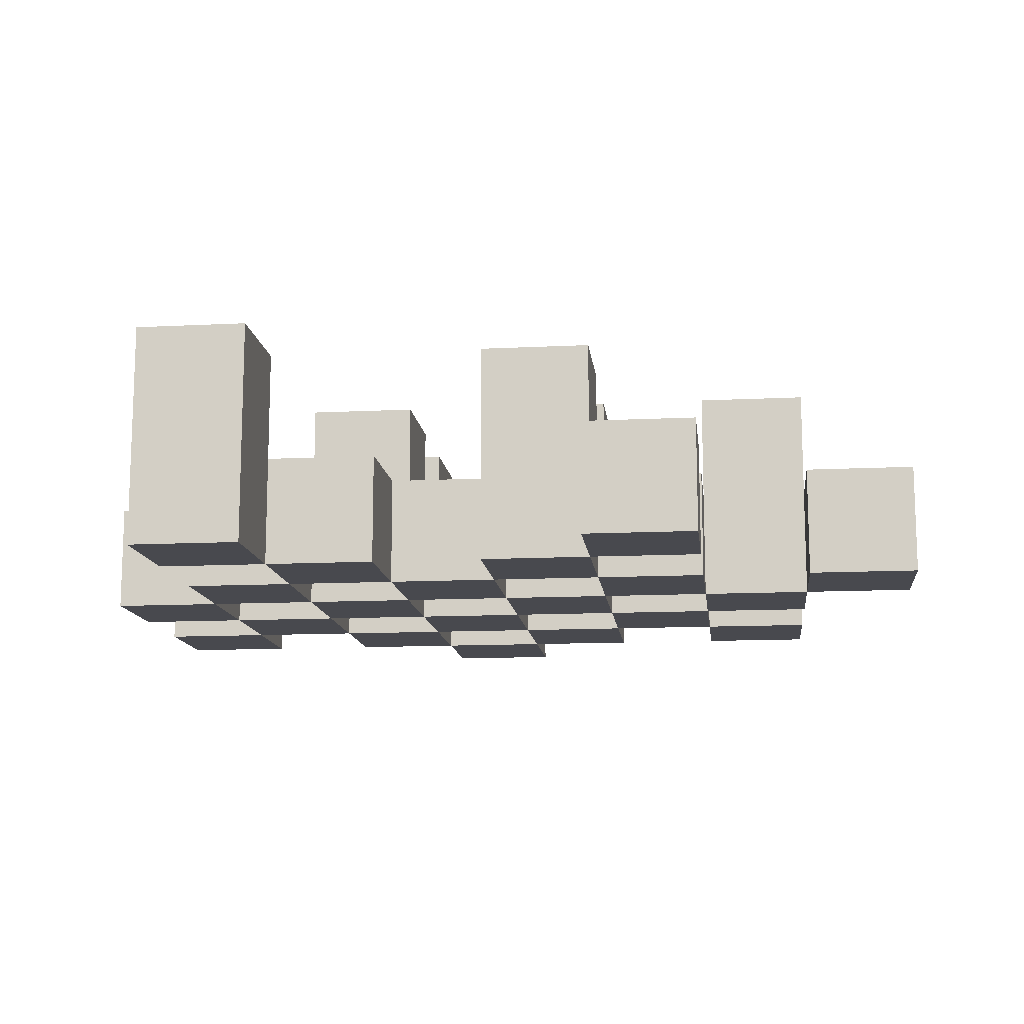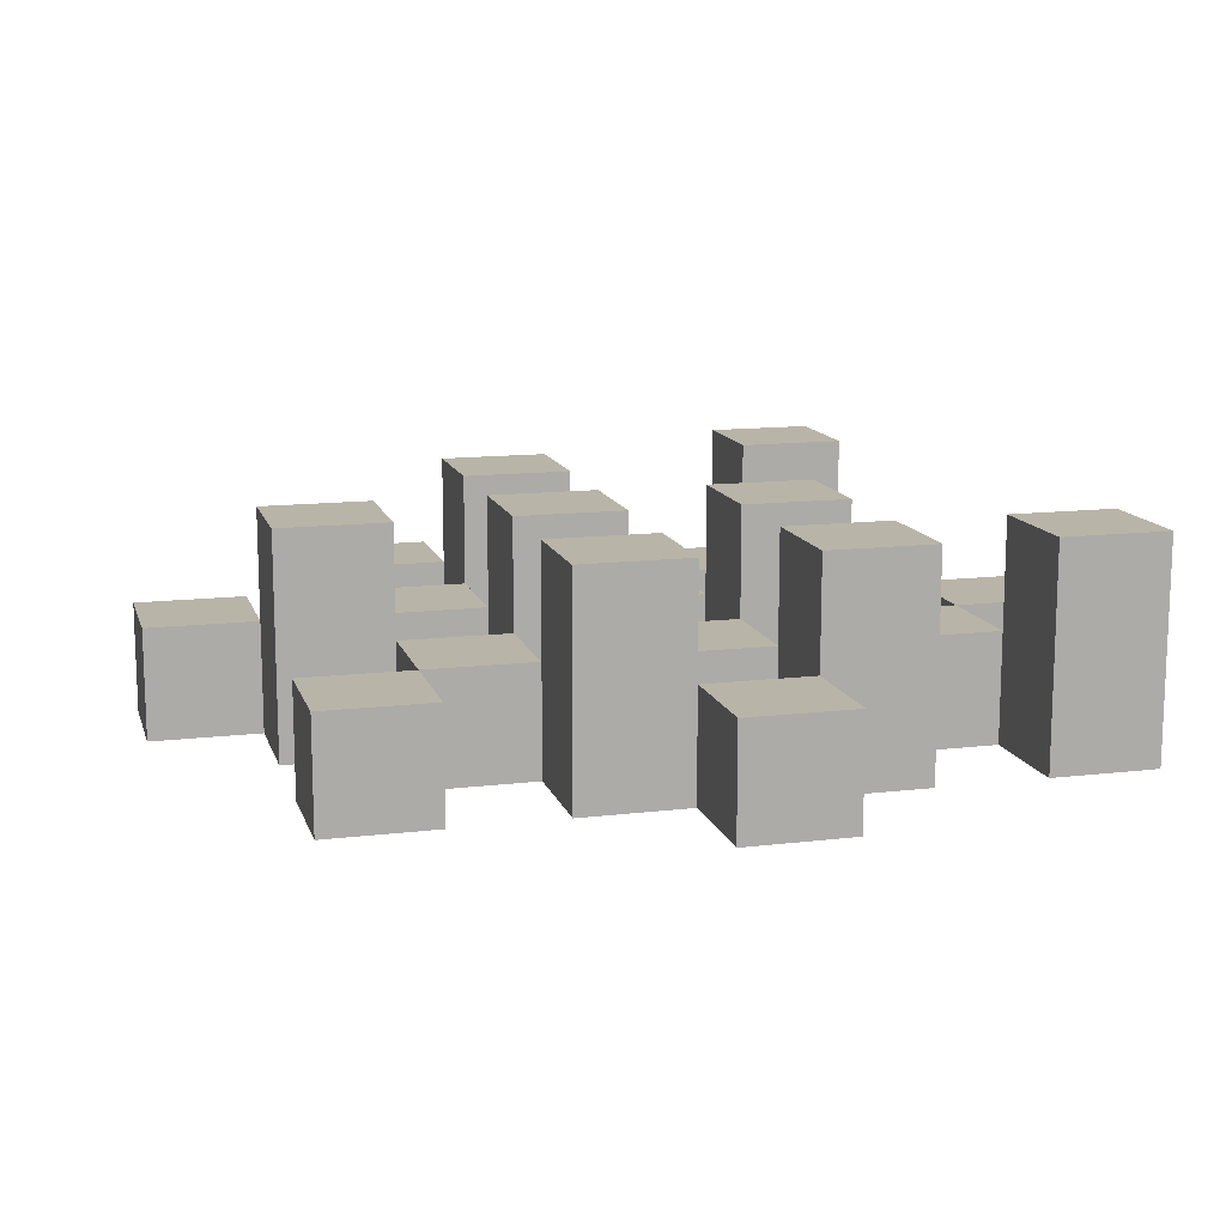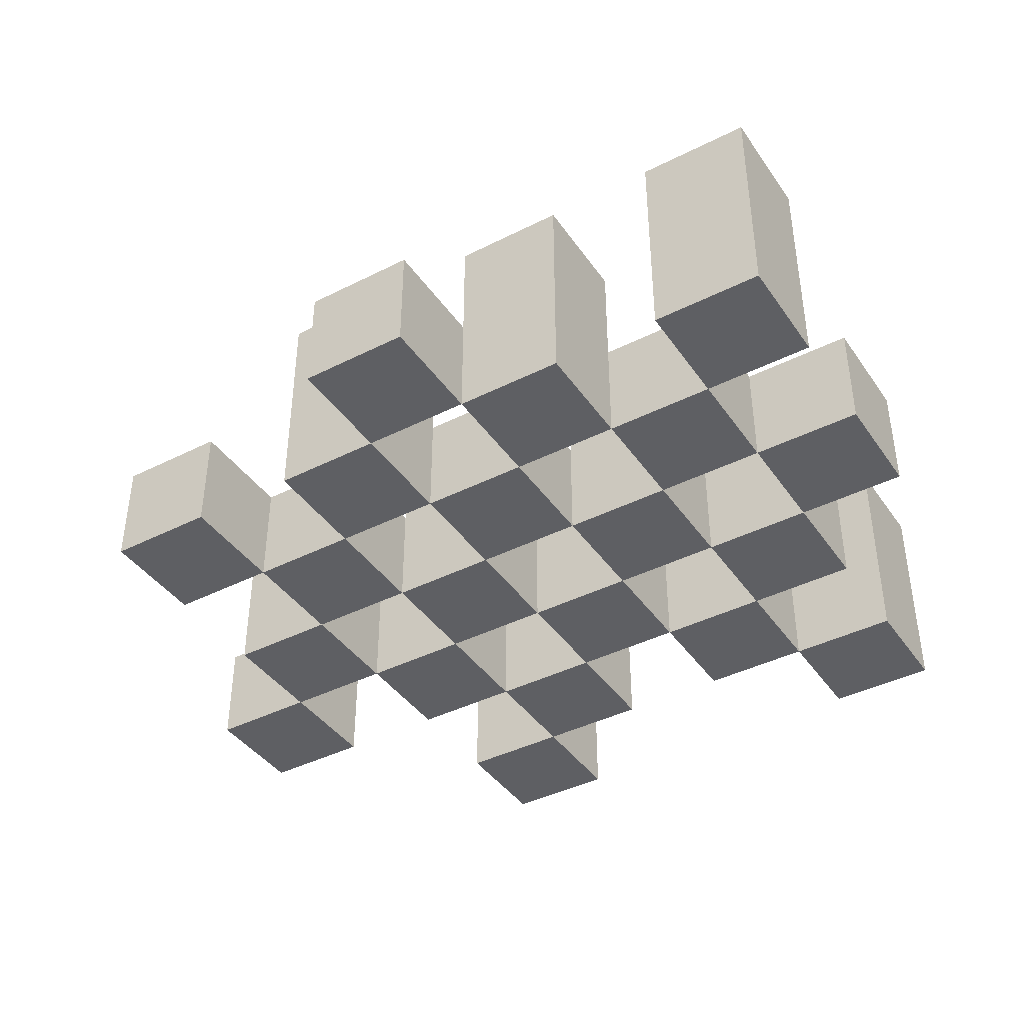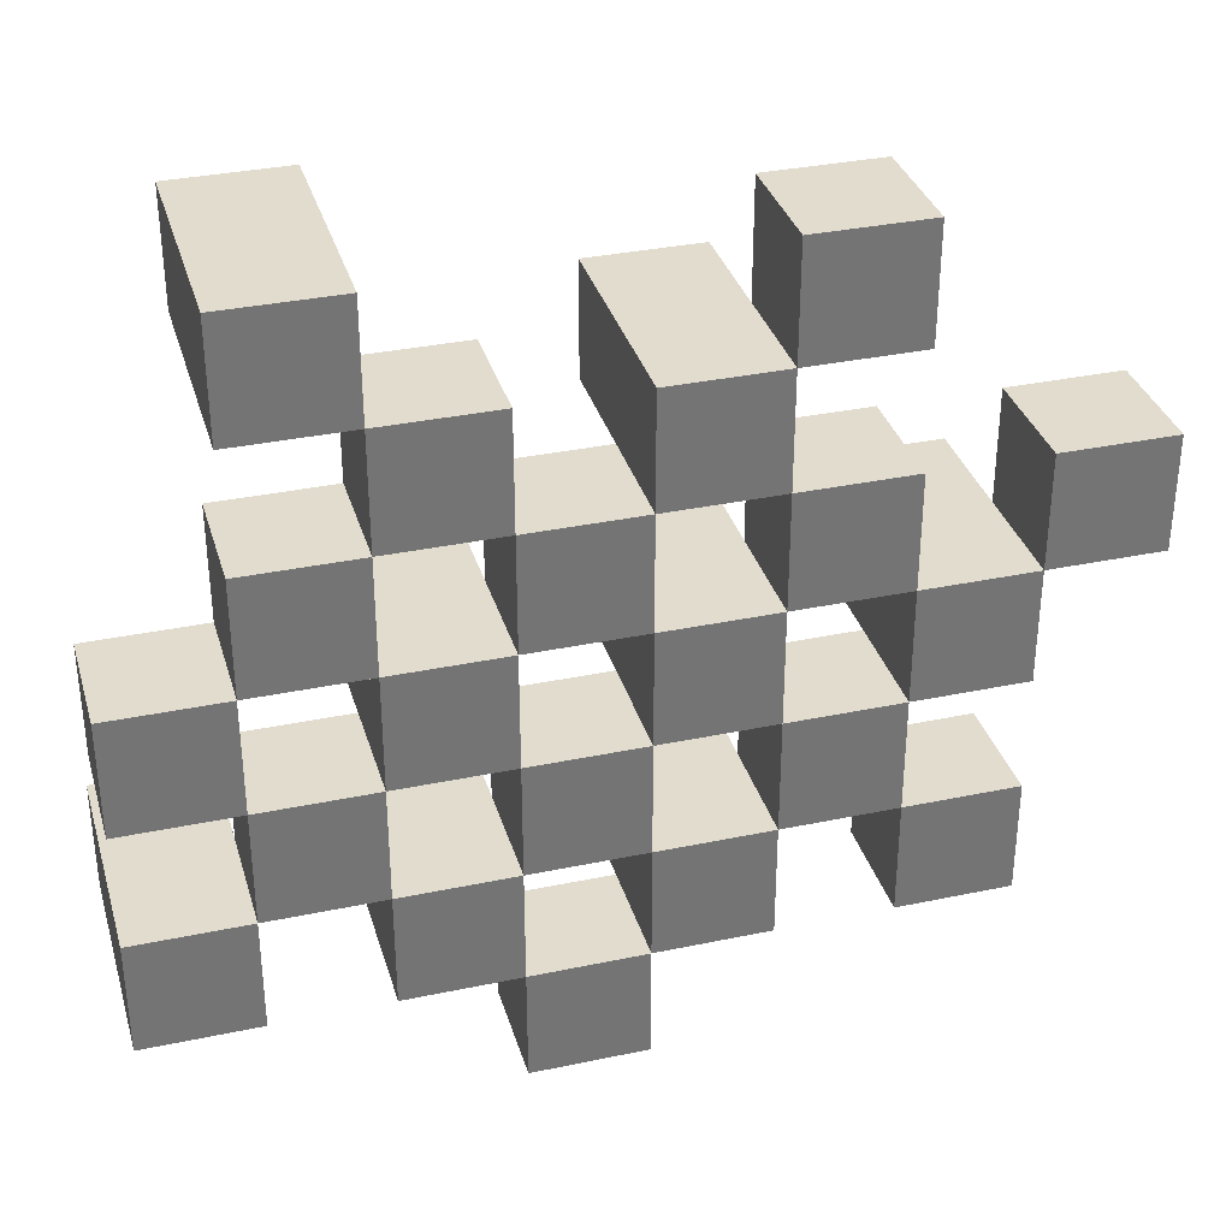
<metadata>
{"format":"obj","ext":"obj","renderer":"f3d","projection":"perspective","resolution":1024,"background":"white","views":[{"elev":-12.7,"azim":6.6,"up":"+Y"},{"elev":13.2,"azim":164.8,"up":"+Y"},{"elev":-40.9,"azim":-148.4,"up":"+Y"},{"elev":34.0,"azim":-15.9,"up":"+Z"}]}
</metadata>
<code>
o
v 19.2 0.9 35.7
v 19.2 0.9 35.6
v 19.2 0.9 35.5
v 19.2 0.9 35.4
v 19.2 1 35.7
v 19.2 1 35.6
v 19.2 1.1 35.5
v 19.2 1.1 35.4
v 19.3 0.9 36
v 19.3 0.9 35.9
v 19.3 0.9 35.8
v 19.3 0.9 35.7
v 19.3 0.9 35.6
v 19.3 0.9 35.5
v 19.3 1 35.8
v 19.3 1 35.7
v 19.3 1 35.6
v 19.3 1 35.5
v 19.3 1.1 36
v 19.3 1.1 35.9
v 19.4 0.9 35.9
v 19.4 0.9 35.8
v 19.4 0.9 35.7
v 19.4 0.9 35.6
v 19.4 0.9 35.5
v 19.4 0.9 35.4
v 19.4 1 35.9
v 19.4 1 35.8
v 19.4 1 35.7
v 19.4 1 35.6
v 19.4 1 35.5
v 19.4 1.1 35.7
v 19.4 1.1 35.6
v 19.4 1.1 35.5
v 19.4 1.1 35.4
v 19.5 0.9 35.8
v 19.5 0.9 35.7
v 19.5 0.9 35.6
v 19.5 0.9 35.5
v 19.5 0.9 35.4
v 19.5 0.9 35.3
v 19.5 1 35.8
v 19.5 1 35.7
v 19.5 1 35.6
v 19.5 1 35.5
v 19.5 1 35.4
v 19.5 1 35.3
v 19.6 0.9 35.9
v 19.6 0.9 35.8
v 19.6 0.9 35.7
v 19.6 0.9 35.6
v 19.6 0.9 35.5
v 19.6 0.9 35.4
v 19.6 1 35.8
v 19.6 1 35.7
v 19.6 1 35.6
v 19.6 1 35.5
v 19.6 1 35.4
v 19.6 1.1 35.9
v 19.6 1.1 35.8
v 19.6 1.1 35.7
v 19.6 1.1 35.6
v 19.6 1.1 35.5
v 19.6 1.1 35.4
v 19.7 0.9 36
v 19.7 0.9 35.9
v 19.7 0.9 35.8
v 19.7 0.9 35.7
v 19.7 0.9 35.6
v 19.7 0.9 35.5
v 19.7 1 36
v 19.7 1 35.9
v 19.7 1 35.8
v 19.7 1 35.7
v 19.7 1 35.6
v 19.7 1 35.5
v 19.8 0.9 35.7
v 19.8 0.9 35.6
v 19.8 0.9 35.5
v 19.8 0.9 35.4
v 19.8 1 35.7
v 19.8 1 35.6
v 19.8 1 35.5
v 19.8 1 35.4
v 19.8 1.1 35.7
v 19.8 1.1 35.6
v 19.9 0.9 35.8
v 19.9 0.9 35.7
v 19.9 1 35.8
v 19.9 1 35.7
v 19.3 0.9 35.7
v 19.3 0.9 35.6
v 19.3 0.9 35.5
v 19.3 0.9 35.4
v 19.3 1 35.7
v 19.3 1 35.6
v 19.3 1 35.5
v 19.3 1.1 35.5
v 19.3 1.1 35.4
v 19.4 0.9 36
v 19.4 0.9 35.9
v 19.4 0.9 35.8
v 19.4 0.9 35.7
v 19.4 0.9 35.6
v 19.4 0.9 35.5
v 19.4 1 35.9
v 19.4 1 35.8
v 19.4 1 35.7
v 19.4 1 35.6
v 19.4 1 35.5
v 19.4 1.1 36
v 19.4 1.1 35.9
v 19.5 0.9 35.9
v 19.5 0.9 35.8
v 19.5 0.9 35.7
v 19.5 0.9 35.6
v 19.5 0.9 35.5
v 19.5 0.9 35.4
v 19.5 1 35.9
v 19.5 1 35.8
v 19.5 1 35.7
v 19.5 1 35.6
v 19.5 1 35.5
v 19.5 1 35.4
v 19.5 1.1 35.7
v 19.5 1.1 35.6
v 19.5 1.1 35.5
v 19.5 1.1 35.4
v 19.6 0.9 35.8
v 19.6 0.9 35.7
v 19.6 0.9 35.6
v 19.6 0.9 35.5
v 19.6 0.9 35.4
v 19.6 0.9 35.3
v 19.6 1 35.8
v 19.6 1 35.7
v 19.6 1 35.6
v 19.6 1 35.5
v 19.6 1 35.4
v 19.6 1 35.3
v 19.7 0.9 35.9
v 19.7 0.9 35.8
v 19.7 0.9 35.7
v 19.7 0.9 35.6
v 19.7 0.9 35.5
v 19.7 0.9 35.4
v 19.7 1 35.9
v 19.7 1 35.8
v 19.7 1 35.7
v 19.7 1 35.6
v 19.7 1 35.5
v 19.7 1.1 35.9
v 19.7 1.1 35.8
v 19.7 1.1 35.7
v 19.7 1.1 35.6
v 19.7 1.1 35.5
v 19.7 1.1 35.4
v 19.8 0.9 36
v 19.8 0.9 35.9
v 19.8 0.9 35.8
v 19.8 0.9 35.7
v 19.8 0.9 35.6
v 19.8 0.9 35.5
v 19.8 1 36
v 19.8 1 35.9
v 19.8 1 35.8
v 19.8 1 35.7
v 19.8 1 35.6
v 19.8 1 35.5
v 19.9 0.9 35.7
v 19.9 0.9 35.6
v 19.9 0.9 35.5
v 19.9 0.9 35.4
v 19.9 1 35.7
v 19.9 1 35.5
v 19.9 1 35.4
v 19.9 1.1 35.7
v 19.9 1.1 35.6
v 20 0.9 35.8
v 20 0.9 35.7
v 20 1 35.8
v 20 1 35.7
v 19.3 0.9 36
v 19.3 1.1 36
v 19.4 0.9 36
v 19.4 1.1 36
v 19.7 0.9 36
v 19.7 1 36
v 19.8 0.9 36
v 19.8 1 36
v 19.4 0.9 35.9
v 19.4 1 35.9
v 19.5 0.9 35.9
v 19.5 1 35.9
v 19.6 0.9 35.9
v 19.6 1.1 35.9
v 19.7 0.9 35.9
v 19.7 1 35.9
v 19.7 1.1 35.9
v 19.3 0.9 35.8
v 19.3 1 35.8
v 19.4 0.9 35.8
v 19.4 1 35.8
v 19.5 0.9 35.8
v 19.5 1 35.8
v 19.6 0.9 35.8
v 19.6 1 35.8
v 19.7 0.9 35.8
v 19.7 1 35.8
v 19.8 0.9 35.8
v 19.8 1 35.8
v 19.9 0.9 35.8
v 19.9 1 35.8
v 20 0.9 35.8
v 20 1 35.8
v 19.2 0.9 35.7
v 19.2 1 35.7
v 19.3 0.9 35.7
v 19.3 1 35.7
v 19.4 0.9 35.7
v 19.4 1 35.7
v 19.4 1.1 35.7
v 19.5 0.9 35.7
v 19.5 1 35.7
v 19.5 1.1 35.7
v 19.6 0.9 35.7
v 19.6 1 35.7
v 19.6 1.1 35.7
v 19.7 0.9 35.7
v 19.7 1 35.7
v 19.7 1.1 35.7
v 19.8 0.9 35.7
v 19.8 1 35.7
v 19.8 1.1 35.7
v 19.9 0.9 35.7
v 19.9 1 35.7
v 19.9 1.1 35.7
v 19.3 0.9 35.6
v 19.3 1 35.6
v 19.4 0.9 35.6
v 19.4 1 35.6
v 19.5 0.9 35.6
v 19.5 1 35.6
v 19.6 0.9 35.6
v 19.6 1 35.6
v 19.7 0.9 35.6
v 19.7 1 35.6
v 19.8 0.9 35.6
v 19.8 1 35.6
v 19.2 0.9 35.5
v 19.2 1.1 35.5
v 19.3 0.9 35.5
v 19.3 1 35.5
v 19.3 1.1 35.5
v 19.4 0.9 35.5
v 19.4 1 35.5
v 19.4 1.1 35.5
v 19.5 0.9 35.5
v 19.5 1 35.5
v 19.5 1.1 35.5
v 19.6 0.9 35.5
v 19.6 1 35.5
v 19.6 1.1 35.5
v 19.7 0.9 35.5
v 19.7 1 35.5
v 19.7 1.1 35.5
v 19.8 0.9 35.5
v 19.8 1 35.5
v 19.9 0.9 35.5
v 19.9 1 35.5
v 19.5 0.9 35.4
v 19.5 1 35.4
v 19.6 0.9 35.4
v 19.6 1 35.4
v 19.3 0.9 35.9
v 19.3 1.1 35.9
v 19.4 0.9 35.9
v 19.4 1 35.9
v 19.4 1.1 35.9
v 19.7 0.9 35.9
v 19.7 1 35.9
v 19.8 0.9 35.9
v 19.8 1 35.9
v 19.4 0.9 35.8
v 19.4 1 35.8
v 19.5 0.9 35.8
v 19.5 1 35.8
v 19.6 0.9 35.8
v 19.6 1 35.8
v 19.6 1.1 35.8
v 19.7 0.9 35.8
v 19.7 1 35.8
v 19.7 1.1 35.8
v 19.3 0.9 35.7
v 19.3 1 35.7
v 19.4 0.9 35.7
v 19.4 1 35.7
v 19.5 0.9 35.7
v 19.5 1 35.7
v 19.6 0.9 35.7
v 19.6 1 35.7
v 19.7 0.9 35.7
v 19.7 1 35.7
v 19.8 0.9 35.7
v 19.8 1 35.7
v 19.9 0.9 35.7
v 19.9 1 35.7
v 20 0.9 35.7
v 20 1 35.7
v 19.2 0.9 35.6
v 19.2 1 35.6
v 19.3 0.9 35.6
v 19.3 1 35.6
v 19.4 0.9 35.6
v 19.4 1 35.6
v 19.4 1.1 35.6
v 19.5 0.9 35.6
v 19.5 1 35.6
v 19.5 1.1 35.6
v 19.6 0.9 35.6
v 19.6 1 35.6
v 19.6 1.1 35.6
v 19.7 0.9 35.6
v 19.7 1 35.6
v 19.7 1.1 35.6
v 19.8 0.9 35.6
v 19.8 1 35.6
v 19.8 1.1 35.6
v 19.9 0.9 35.6
v 19.9 1.1 35.6
v 19.3 0.9 35.5
v 19.3 1 35.5
v 19.4 0.9 35.5
v 19.4 1 35.5
v 19.5 0.9 35.5
v 19.5 1 35.5
v 19.6 0.9 35.5
v 19.6 1 35.5
v 19.7 0.9 35.5
v 19.7 1 35.5
v 19.8 0.9 35.5
v 19.8 1 35.5
v 19.2 0.9 35.4
v 19.2 1.1 35.4
v 19.3 0.9 35.4
v 19.3 1.1 35.4
v 19.4 0.9 35.4
v 19.4 1.1 35.4
v 19.5 0.9 35.4
v 19.5 1 35.4
v 19.5 1.1 35.4
v 19.6 0.9 35.4
v 19.6 1 35.4
v 19.6 1.1 35.4
v 19.7 0.9 35.4
v 19.7 1.1 35.4
v 19.8 0.9 35.4
v 19.8 1 35.4
v 19.9 0.9 35.4
v 19.9 1 35.4
v 19.5 0.9 35.3
v 19.5 1 35.3
v 19.6 0.9 35.3
v 19.6 1 35.3
v 19.3 0.9 36
v 19.4 0.9 36
v 19.7 0.9 36
v 19.8 0.9 36
v 19.3 0.9 35.9
v 19.4 0.9 35.9
v 19.5 0.9 35.9
v 19.6 0.9 35.9
v 19.7 0.9 35.9
v 19.8 0.9 35.9
v 19.3 0.9 35.8
v 19.4 0.9 35.8
v 19.5 0.9 35.8
v 19.6 0.9 35.8
v 19.7 0.9 35.8
v 19.8 0.9 35.8
v 19.9 0.9 35.8
v 20 0.9 35.8
v 19.2 0.9 35.7
v 19.3 0.9 35.7
v 19.4 0.9 35.7
v 19.5 0.9 35.7
v 19.6 0.9 35.7
v 19.7 0.9 35.7
v 19.8 0.9 35.7
v 19.9 0.9 35.7
v 20 0.9 35.7
v 19.2 0.9 35.6
v 19.3 0.9 35.6
v 19.4 0.9 35.6
v 19.5 0.9 35.6
v 19.6 0.9 35.6
v 19.7 0.9 35.6
v 19.8 0.9 35.6
v 19.9 0.9 35.6
v 19.2 0.9 35.5
v 19.3 0.9 35.5
v 19.4 0.9 35.5
v 19.5 0.9 35.5
v 19.6 0.9 35.5
v 19.7 0.9 35.5
v 19.8 0.9 35.5
v 19.9 0.9 35.5
v 19.2 0.9 35.4
v 19.3 0.9 35.4
v 19.4 0.9 35.4
v 19.5 0.9 35.4
v 19.6 0.9 35.4
v 19.7 0.9 35.4
v 19.8 0.9 35.4
v 19.9 0.9 35.4
v 19.5 0.9 35.3
v 19.6 0.9 35.3
v 19.7 1 36
v 19.8 1 36
v 19.4 1 35.9
v 19.5 1 35.9
v 19.7 1 35.9
v 19.8 1 35.9
v 19.3 1 35.8
v 19.4 1 35.8
v 19.5 1 35.8
v 19.6 1 35.8
v 19.7 1 35.8
v 19.8 1 35.8
v 19.9 1 35.8
v 20 1 35.8
v 19.2 1 35.7
v 19.3 1 35.7
v 19.4 1 35.7
v 19.5 1 35.7
v 19.6 1 35.7
v 19.7 1 35.7
v 19.8 1 35.7
v 19.9 1 35.7
v 20 1 35.7
v 19.2 1 35.6
v 19.3 1 35.6
v 19.4 1 35.6
v 19.5 1 35.6
v 19.6 1 35.6
v 19.7 1 35.6
v 19.8 1 35.6
v 19.3 1 35.5
v 19.4 1 35.5
v 19.5 1 35.5
v 19.6 1 35.5
v 19.7 1 35.5
v 19.8 1 35.5
v 19.9 1 35.5
v 19.5 1 35.4
v 19.6 1 35.4
v 19.8 1 35.4
v 19.9 1 35.4
v 19.5 1 35.3
v 19.6 1 35.3
v 19.3 1.1 36
v 19.4 1.1 36
v 19.3 1.1 35.9
v 19.4 1.1 35.9
v 19.6 1.1 35.9
v 19.7 1.1 35.9
v 19.6 1.1 35.8
v 19.7 1.1 35.8
v 19.4 1.1 35.7
v 19.5 1.1 35.7
v 19.6 1.1 35.7
v 19.7 1.1 35.7
v 19.8 1.1 35.7
v 19.9 1.1 35.7
v 19.4 1.1 35.6
v 19.5 1.1 35.6
v 19.6 1.1 35.6
v 19.7 1.1 35.6
v 19.8 1.1 35.6
v 19.9 1.1 35.6
v 19.2 1.1 35.5
v 19.3 1.1 35.5
v 19.4 1.1 35.5
v 19.5 1.1 35.5
v 19.6 1.1 35.5
v 19.7 1.1 35.5
v 19.2 1.1 35.4
v 19.3 1.1 35.4
v 19.4 1.1 35.4
v 19.5 1.1 35.4
v 19.6 1.1 35.4
v 19.7 1.1 35.4
f 5 2 1
f 6 2 5
f 7 4 3
f 8 4 7
f 15 12 11
f 16 12 15
f 17 14 13
f 18 14 17
f 19 10 9
f 20 10 19
f 27 22 21
f 28 22 27
f 29 24 23
f 30 24 29
f 31 26 25
f 32 30 29
f 33 30 32
f 34 26 31
f 35 26 34
f 42 37 36
f 43 37 42
f 44 39 38
f 45 39 44
f 46 41 40
f 47 41 46
f 54 49 48
f 55 51 50
f 56 51 55
f 57 53 52
f 58 53 57
f 59 54 48
f 60 54 59
f 61 56 55
f 62 56 61
f 63 58 57
f 64 58 63
f 71 66 65
f 72 66 71
f 73 68 67
f 74 68 73
f 75 70 69
f 76 70 75
f 81 78 77
f 82 78 81
f 83 80 79
f 84 80 83
f 85 82 81
f 86 82 85
f 89 88 87
f 90 88 89
f 91 92 95
f 95 92 96
f 93 94 97
f 97 94 98
f 98 94 99
f 100 101 106
f 102 103 107
f 107 103 108
f 104 105 109
f 109 105 110
f 100 106 111
f 111 106 112
f 113 114 119
f 119 114 120
f 115 116 121
f 121 116 122
f 117 118 123
f 123 118 124
f 121 122 125
f 125 122 126
f 123 124 127
f 127 124 128
f 129 130 135
f 135 130 136
f 131 132 137
f 137 132 138
f 133 134 139
f 139 134 140
f 141 142 147
f 147 142 148
f 143 144 149
f 149 144 150
f 145 146 151
f 147 148 152
f 152 148 153
f 149 150 154
f 154 150 155
f 151 146 156
f 156 146 157
f 158 159 164
f 164 159 165
f 160 161 166
f 166 161 167
f 162 163 168
f 168 163 169
f 170 171 174
f 172 173 175
f 175 173 176
f 174 171 177
f 177 171 178
f 179 180 181
f 181 180 182
f 185 184 183
f 186 184 185
f 189 188 187
f 190 188 189
f 193 192 191
f 194 192 193
f 197 196 195
f 198 196 197
f 199 196 198
f 202 201 200
f 203 201 202
f 206 205 204
f 207 205 206
f 210 209 208
f 211 209 210
f 214 213 212
f 215 213 214
f 218 217 216
f 219 217 218
f 223 221 220
f 223 222 221
f 224 222 223
f 225 222 224
f 229 227 226
f 229 228 227
f 230 228 229
f 231 228 230
f 235 233 232
f 235 234 233
f 236 234 235
f 237 234 236
f 240 239 238
f 241 239 240
f 244 243 242
f 245 243 244
f 248 247 246
f 249 247 248
f 252 251 250
f 253 251 252
f 254 251 253
f 258 256 255
f 258 257 256
f 259 257 258
f 260 257 259
f 264 262 261
f 264 263 262
f 265 263 264
f 266 263 265
f 269 268 267
f 270 268 269
f 273 272 271
f 274 272 273
f 275 276 277
f 277 276 278
f 278 276 279
f 280 281 282
f 282 281 283
f 284 285 286
f 286 285 287
f 288 289 291
f 289 290 291
f 291 290 292
f 292 290 293
f 294 295 296
f 296 295 297
f 298 299 300
f 300 299 301
f 302 303 304
f 304 303 305
f 306 307 308
f 308 307 309
f 310 311 312
f 312 311 313
f 314 315 317
f 315 316 317
f 317 316 318
f 318 316 319
f 320 321 323
f 321 322 323
f 323 322 324
f 324 322 325
f 326 327 329
f 327 328 329
f 329 328 330
f 331 332 333
f 333 332 334
f 335 336 337
f 337 336 338
f 339 340 341
f 341 340 342
f 343 344 345
f 345 344 346
f 347 348 349
f 349 348 350
f 350 348 351
f 352 353 355
f 353 354 355
f 355 354 356
f 357 358 359
f 359 358 360
f 361 362 363
f 363 362 364
f 369 366 365
f 370 366 369
f 373 368 367
f 374 368 373
f 376 371 370
f 377 371 376
f 378 373 372
f 379 373 378
f 384 376 375
f 385 376 384
f 386 378 377
f 387 378 386
f 388 380 379
f 389 380 388
f 390 382 381
f 391 382 390
f 392 384 383
f 393 384 392
f 394 386 385
f 395 386 394
f 396 388 387
f 397 388 396
f 398 390 389
f 399 390 398
f 401 394 393
f 402 394 401
f 403 396 395
f 404 396 403
f 405 398 397
f 406 398 405
f 408 401 400
f 409 401 408
f 410 403 402
f 411 403 410
f 412 405 404
f 413 405 412
f 414 407 406
f 415 407 414
f 416 412 411
f 417 412 416
f 418 419 422
f 422 419 423
f 420 421 425
f 425 421 426
f 424 425 433
f 433 425 434
f 426 427 435
f 435 427 436
f 428 429 437
f 437 429 438
f 430 431 439
f 439 431 440
f 432 433 441
f 441 433 442
f 442 443 448
f 448 443 449
f 444 445 450
f 450 445 451
f 446 447 452
f 452 447 453
f 453 454 457
f 457 454 458
f 455 456 459
f 459 456 460
f 461 462 463
f 463 462 464
f 465 466 467
f 467 466 468
f 469 470 475
f 475 470 476
f 471 472 477
f 477 472 478
f 473 474 479
f 479 474 480
f 481 482 487
f 487 482 488
f 483 484 489
f 489 484 490
f 485 486 491
f 491 486 492

</code>
